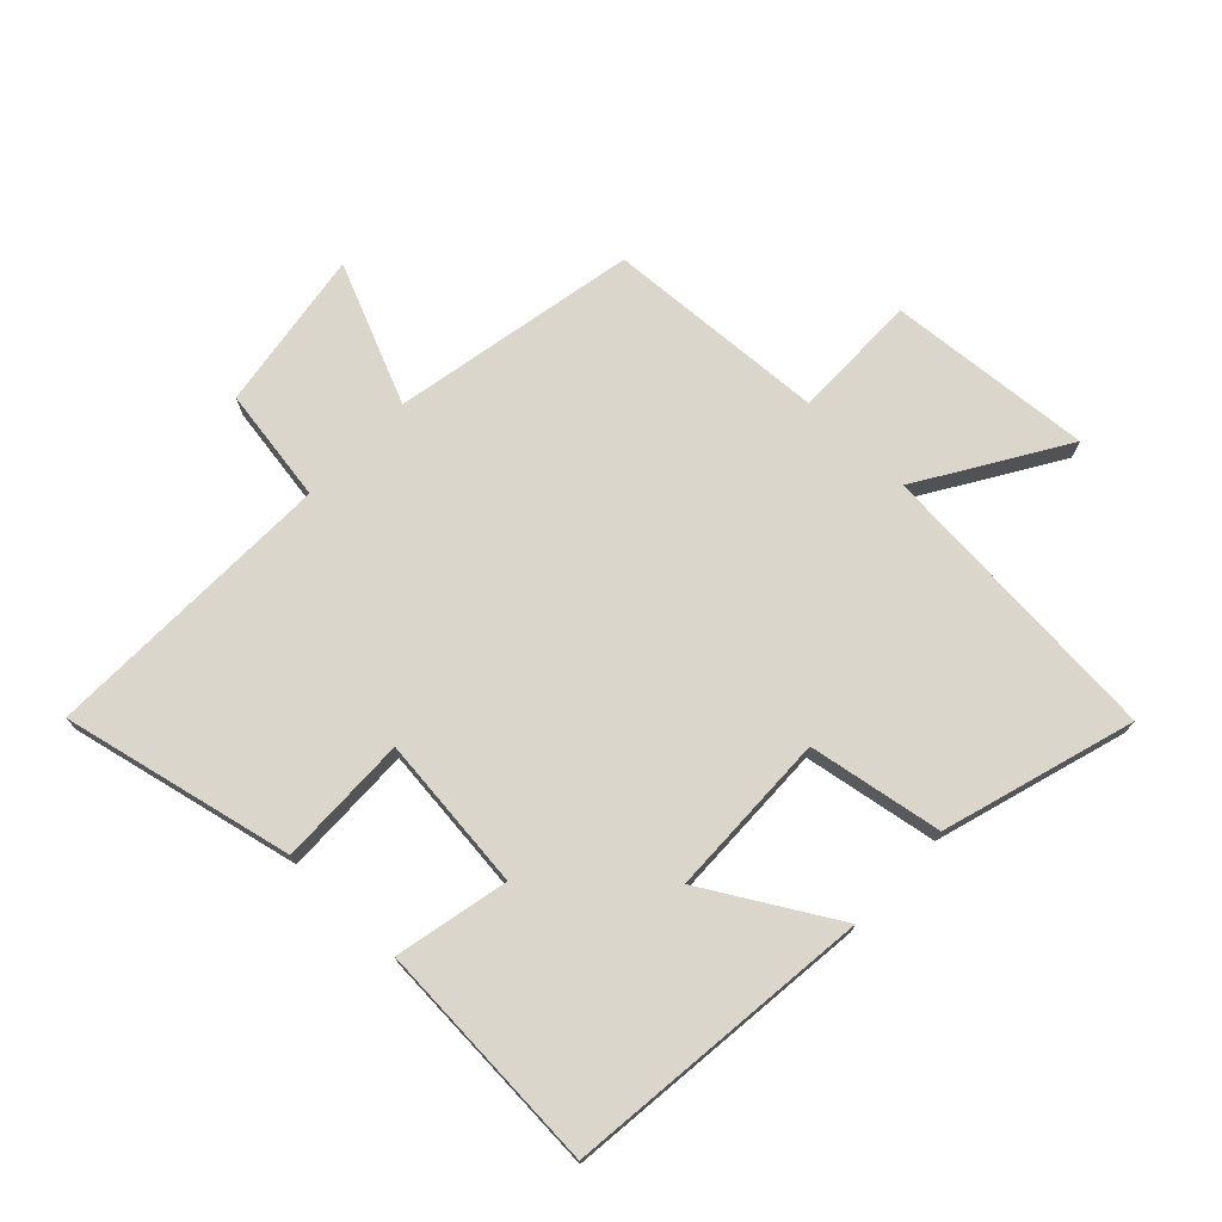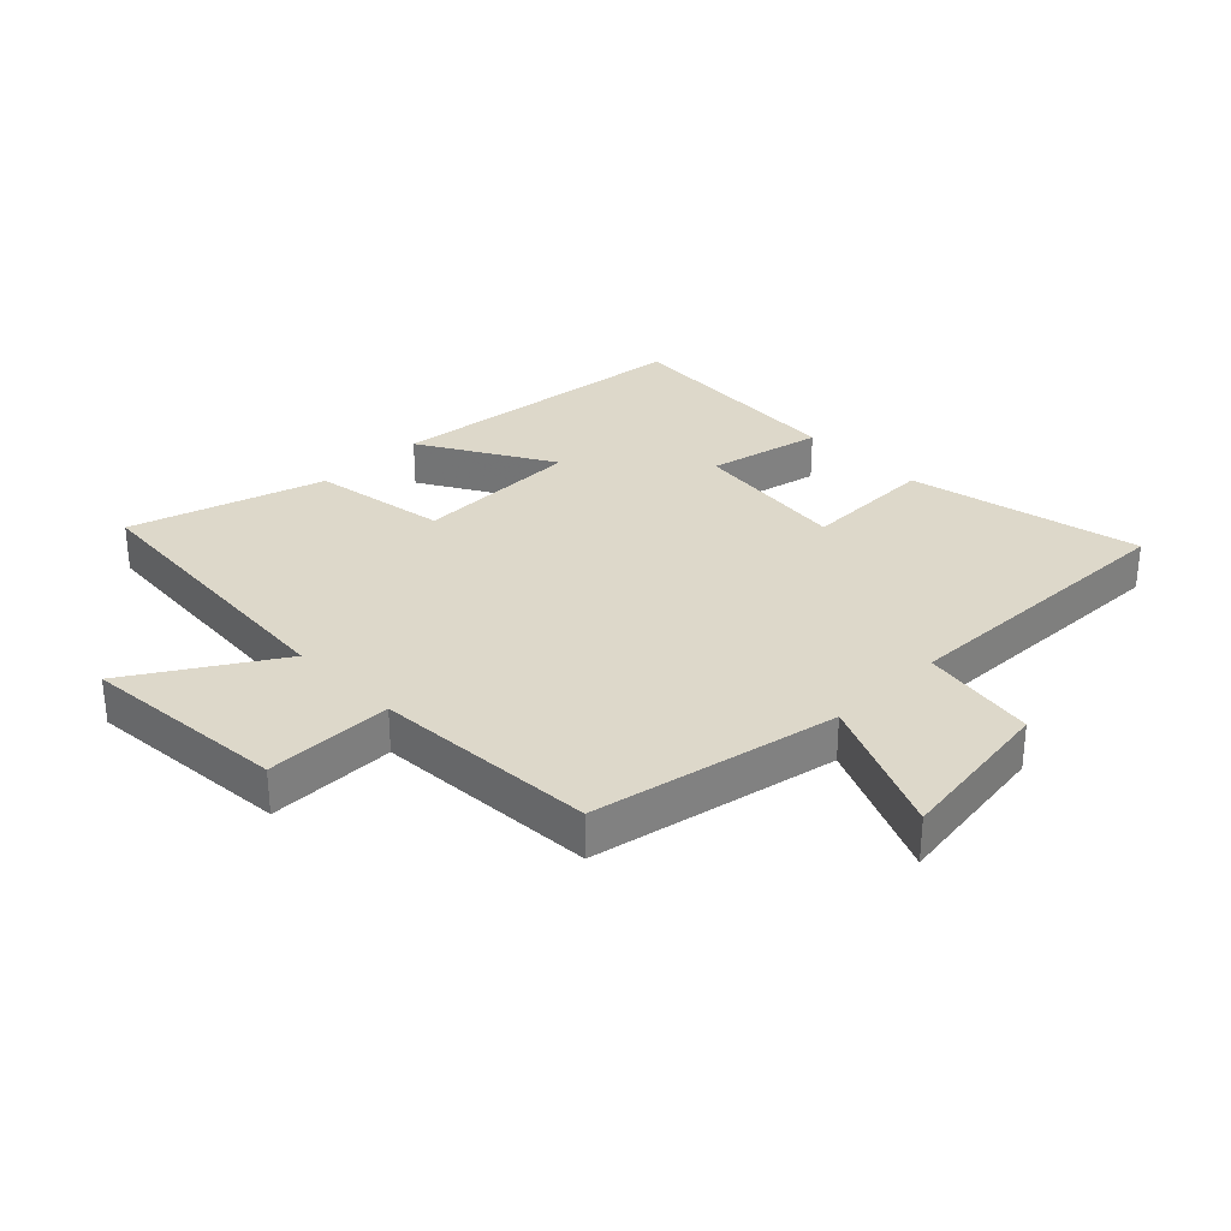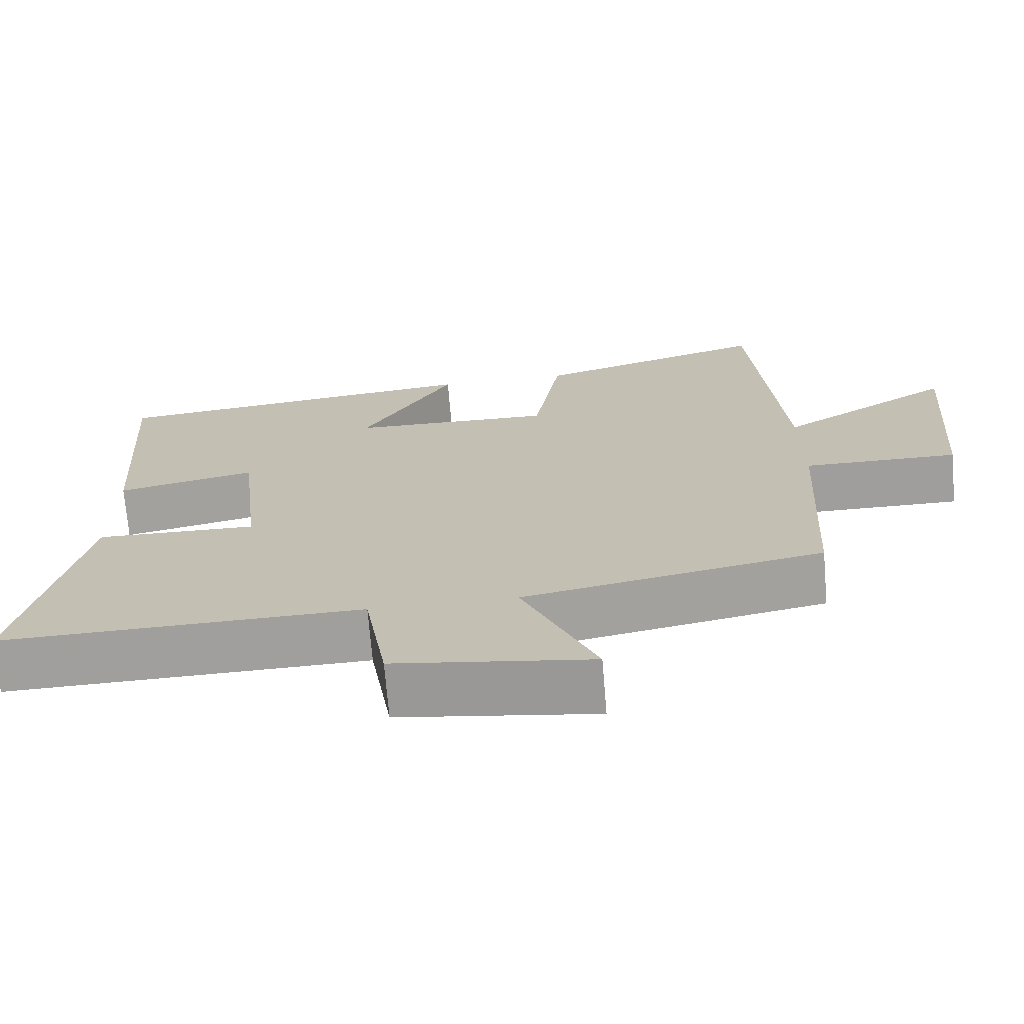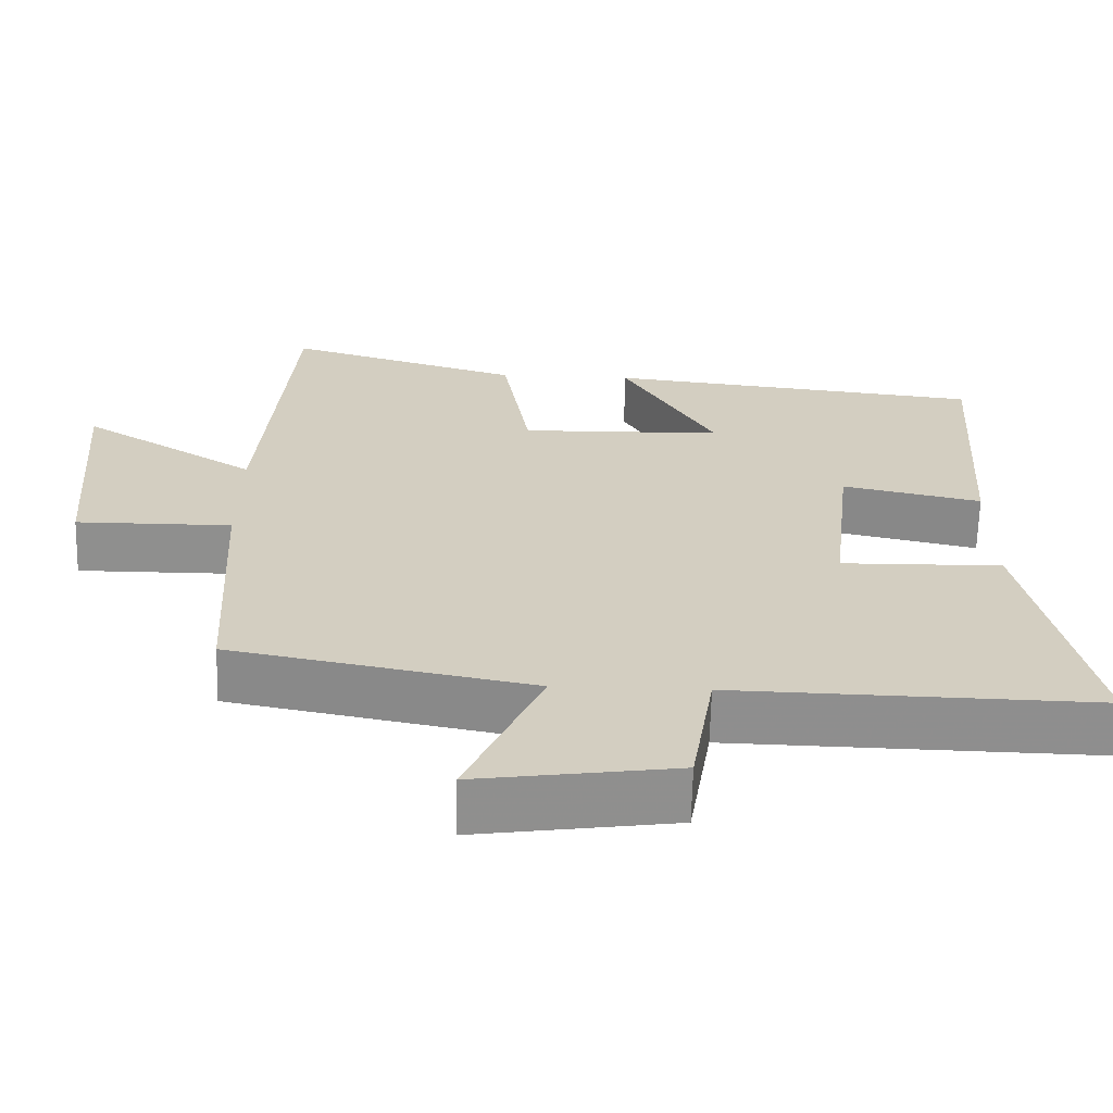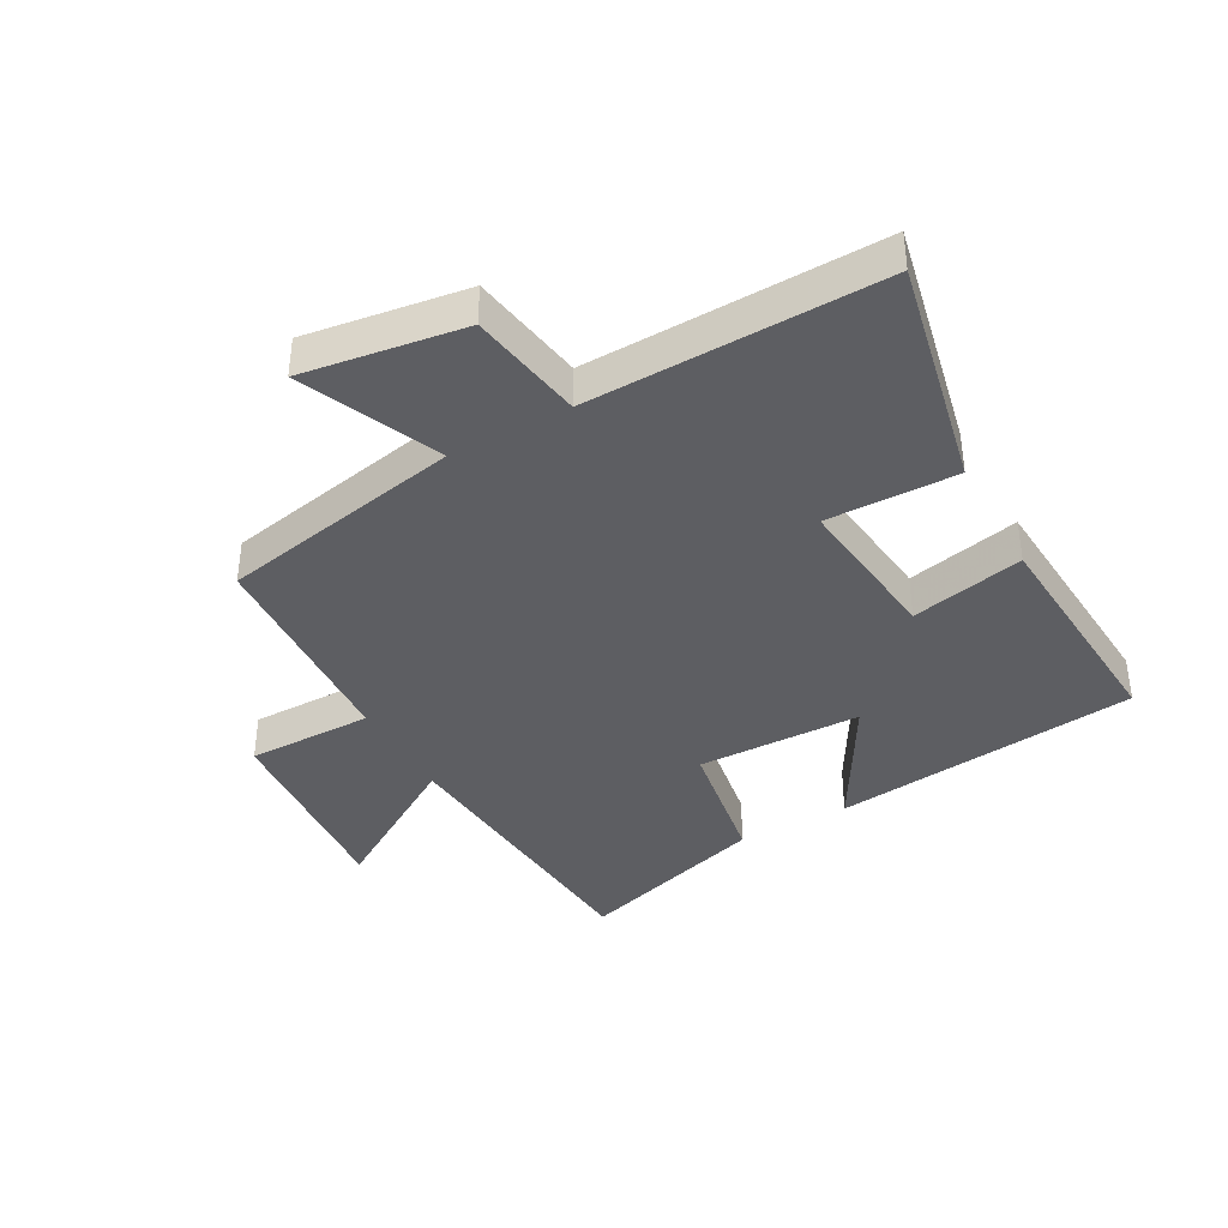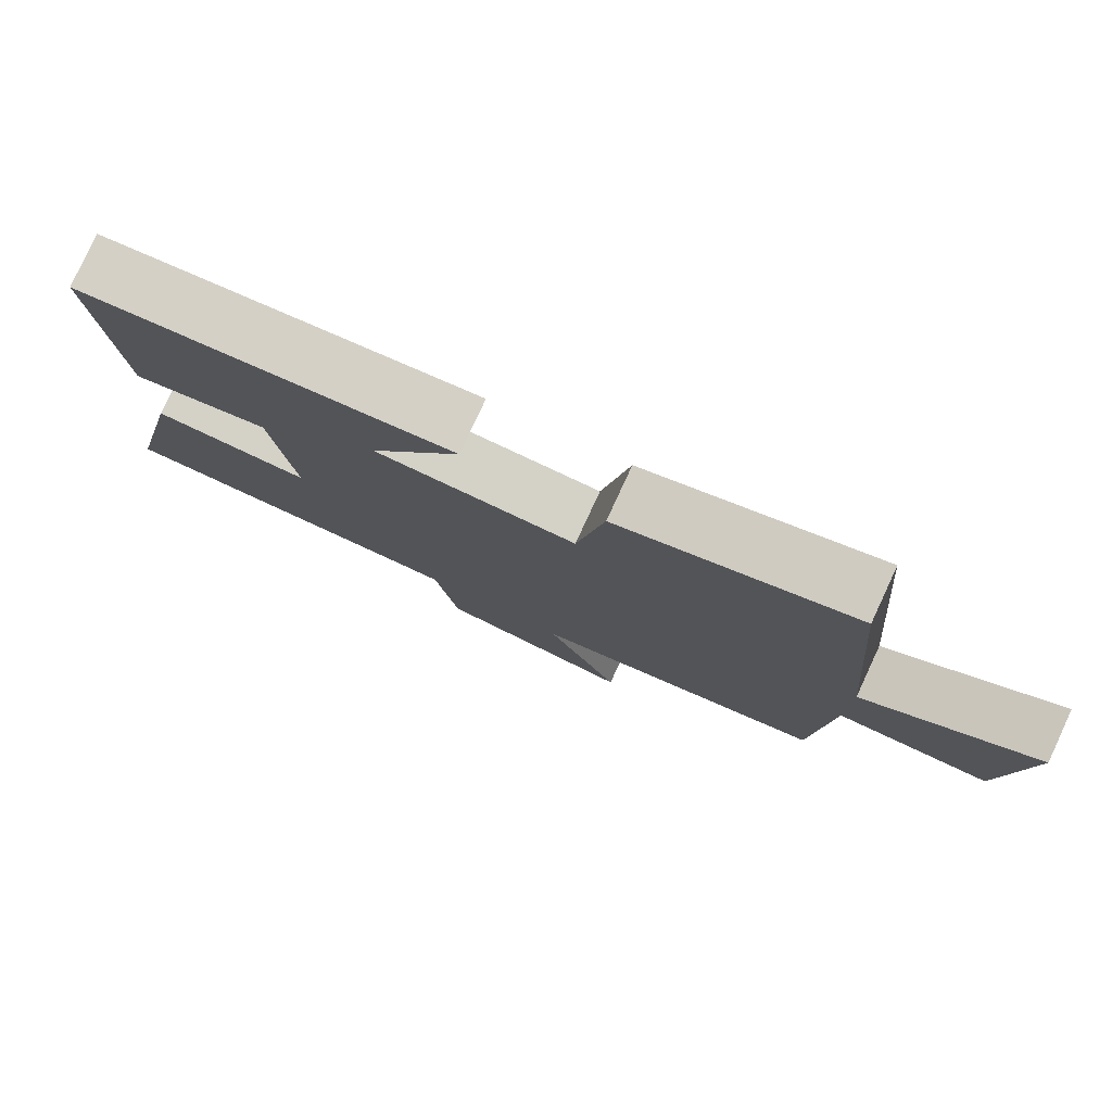
<metadata>
{"format":"obj","ext":"obj","renderer":"f3d","projection":"perspective","resolution":1024,"background":"white","views":[{"elev":73.5,"azim":-46.5,"up":"+Y"},{"elev":31.0,"azim":135.5,"up":"+Y"},{"elev":-71.0,"azim":4.7,"up":"+Z"},{"elev":-65.1,"azim":178.6,"up":"+Z"},{"elev":-39.0,"azim":-151.0,"up":"+Y"},{"elev":79.6,"azim":24.9,"up":"+Z"}]}
</metadata>
<code>
v 0.461 0.07 0.594
v 0.5 0.07 0.12
v 0.73 0.07 0.263
v 0.704 0.07 -0.067
v 0.5 0.07 -0.066
v 0.48 0.07 -0.423
v 0.086 0.07 -0.5
v 0.184 0.07 -0.724
v -0.076 0.07 -0.686
v -0.106 0.07 -0.5
v -0.581 0.07 -0.511
v -0.5 0.07 -0.138
v -0.289 0.07 -0.142
v -0.317 0.07 0.108
v -0.5 0.07 0.068
v -0.524 0.07 0.444
v -0.028 0.07 0.5
v -0.15 0.07 0.29
v 0.116 0.07 0.284
v 0.152 0.07 0.5
v 0.461 0 0.594
v 0.5 0 0.12
v 0.73 0 0.263
v 0.704 0 -0.067
v 0.5 0 -0.066
v 0.48 0 -0.423
v 0.086 0 -0.5
v 0.184 0 -0.724
v -0.076 0 -0.686
v -0.106 0 -0.5
v -0.581 0 -0.511
v -0.5 0 -0.138
v -0.289 0 -0.142
v -0.317 0 0.108
v -0.5 0 0.068
v -0.524 0 0.444
v -0.028 0 0.5
v -0.15 0 0.29
v 0.116 0 0.284
v 0.152 0 0.5
f 19 20 1 2
f 18 19 2
f 16 17 18
f 15 16 18
f 14 15 18
f 13 14 18 2
f 10 11 12 13
f 10 13 2
f 7 8 9 10
f 7 10 2
f 6 7 2
f 5 6 2
f 2 3 4 5
f 22 21 40 39
f 22 39 38
f 38 37 36
f 38 36 35
f 38 35 34
f 22 38 34 33
f 33 32 31 30
f 22 33 30
f 30 29 28 27
f 22 30 27
f 22 27 26
f 22 26 25
f 25 24 23 22
f 1 21 22 2
f 2 22 23 3
f 3 23 24 4
f 4 24 25 5
f 5 25 26 6
f 6 26 27 7
f 7 27 28 8
f 8 28 29 9
f 9 29 30 10
f 10 30 31 11
f 11 31 32 12
f 12 32 33 13
f 13 33 34 14
f 14 34 35 15
f 15 35 36 16
f 16 36 37 17
f 17 37 38 18
f 18 38 39 19
f 19 39 40 20
f 20 40 21 1

</code>
